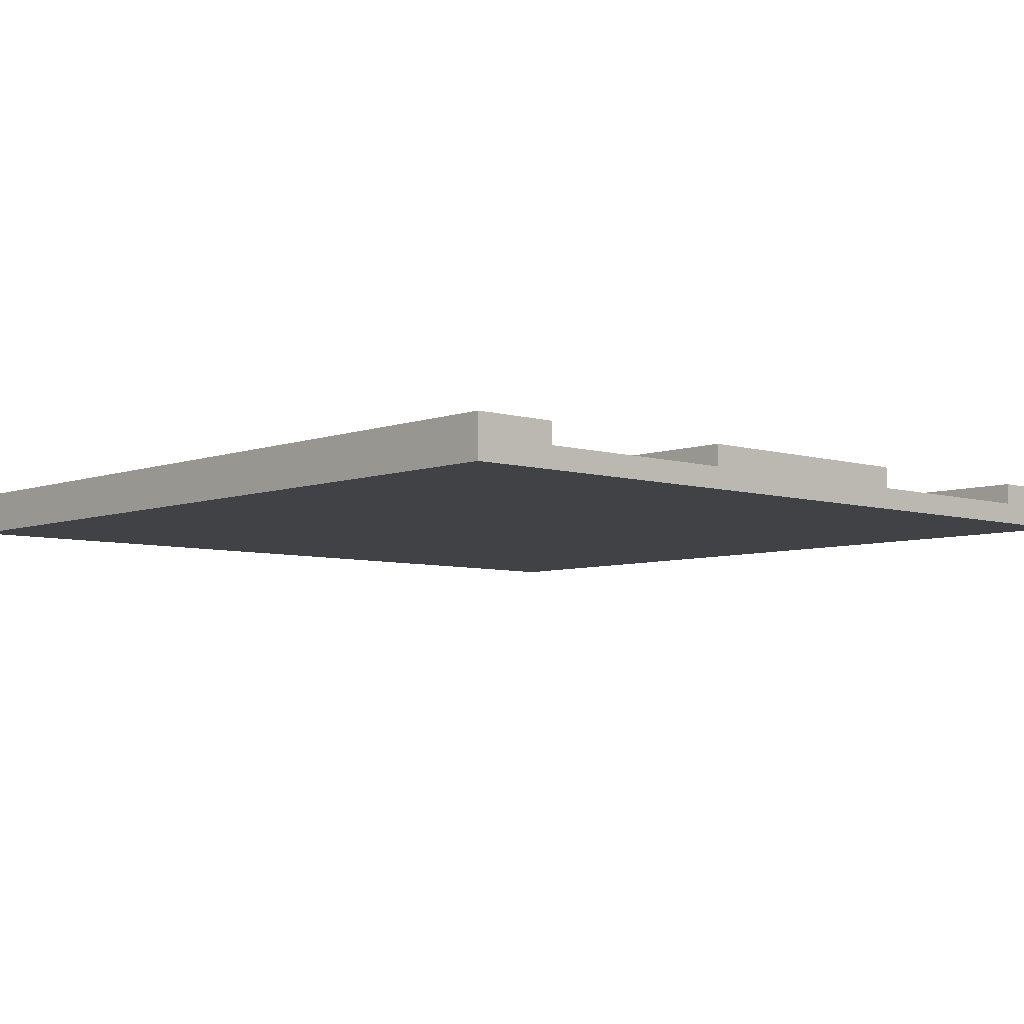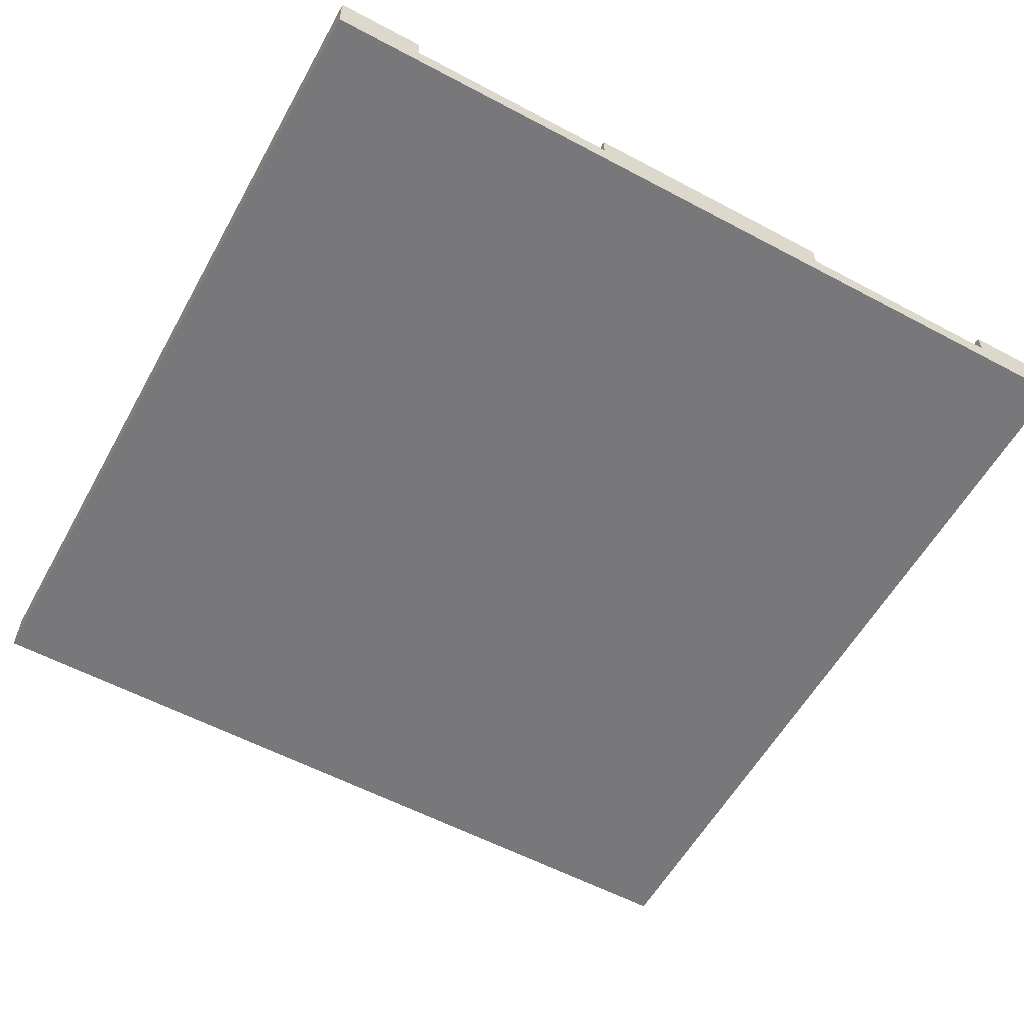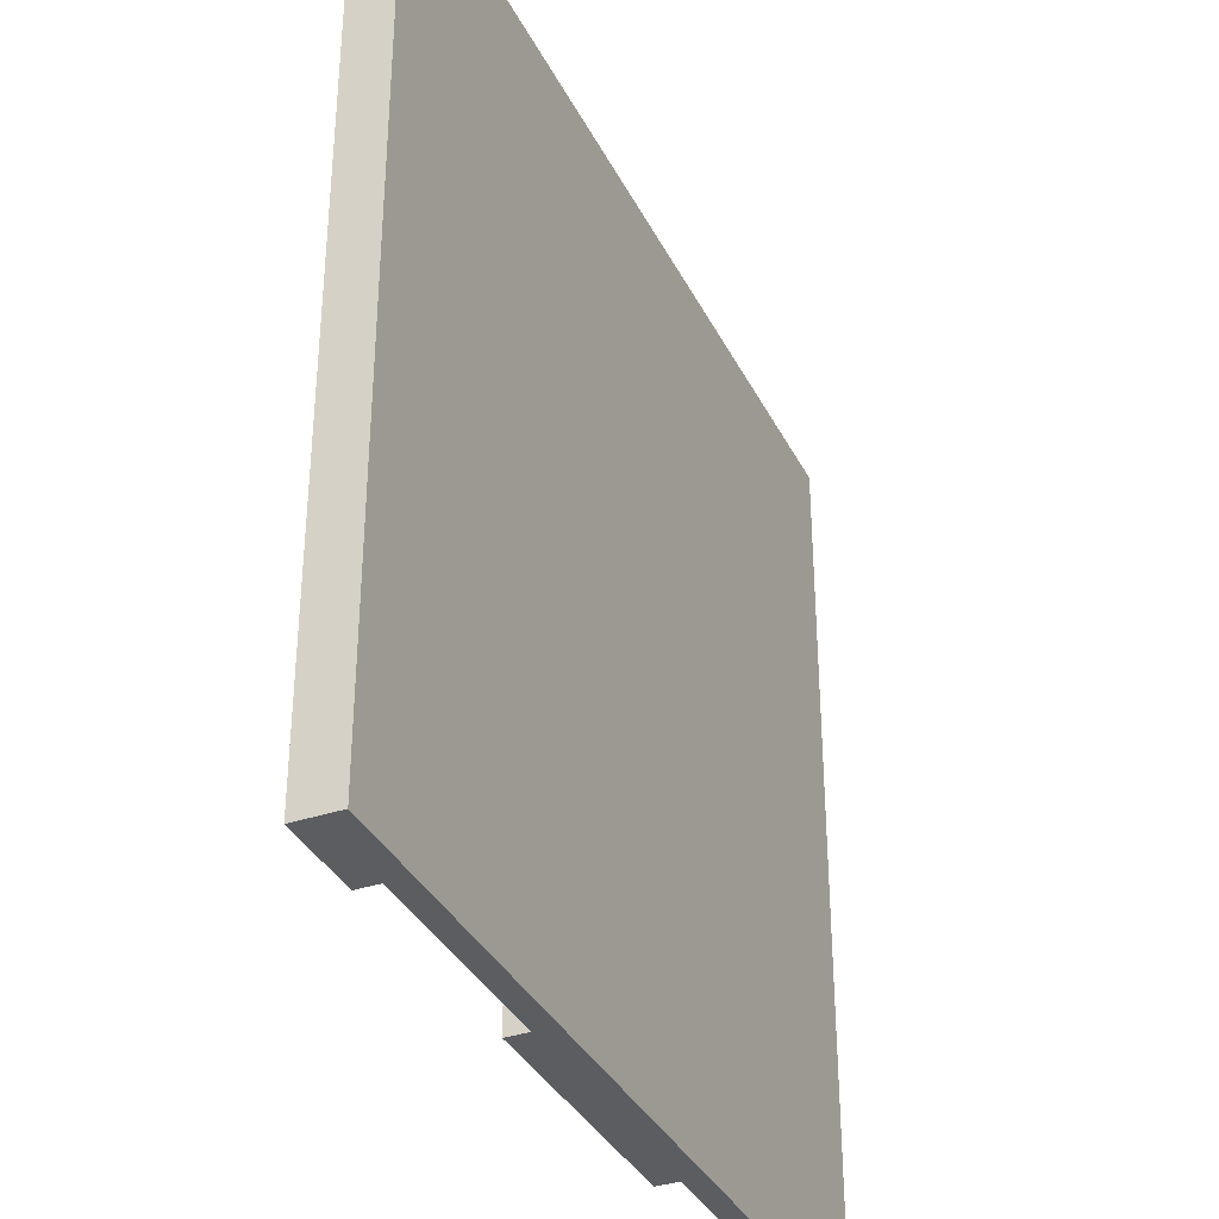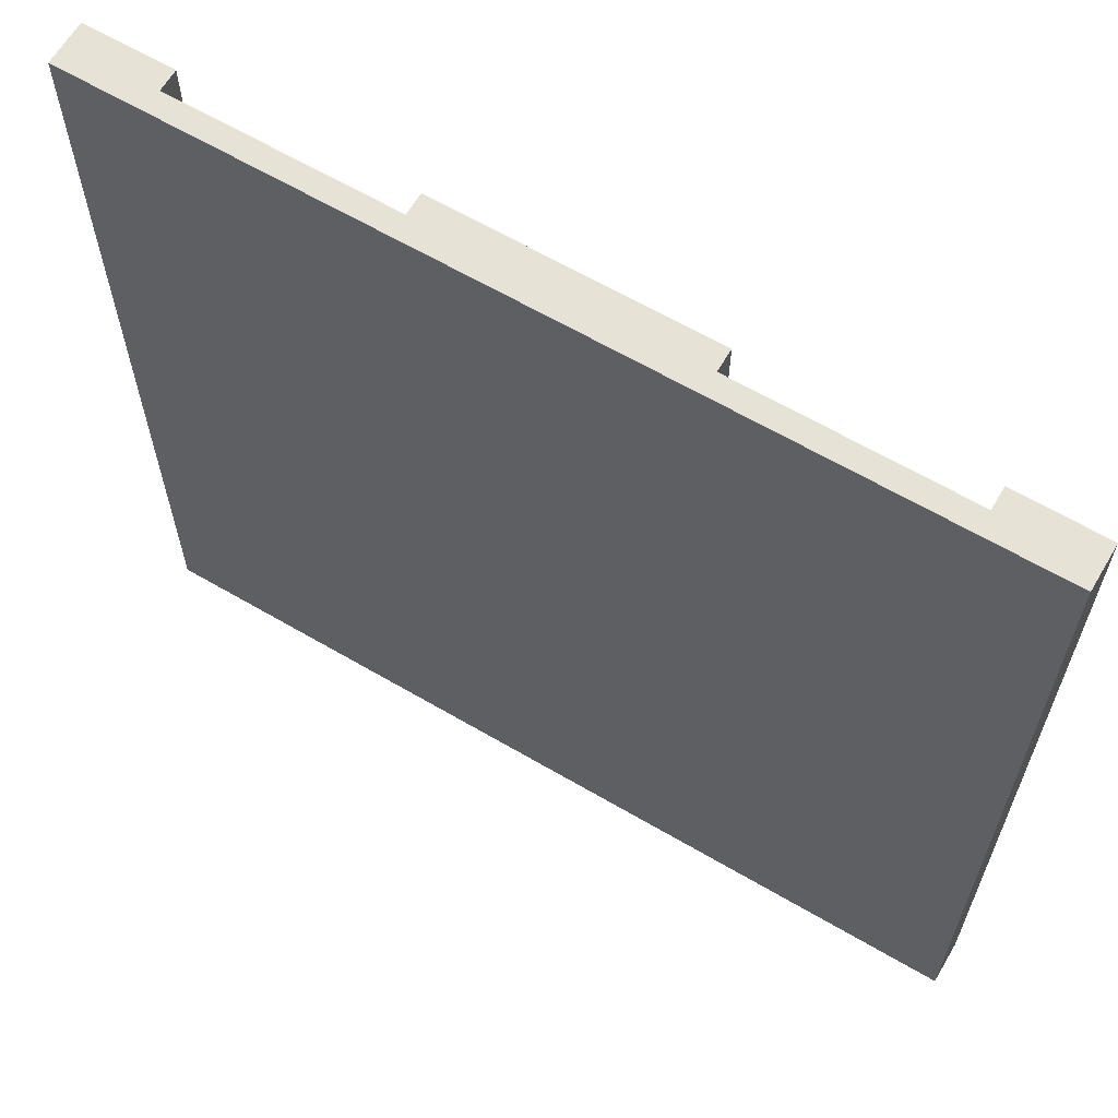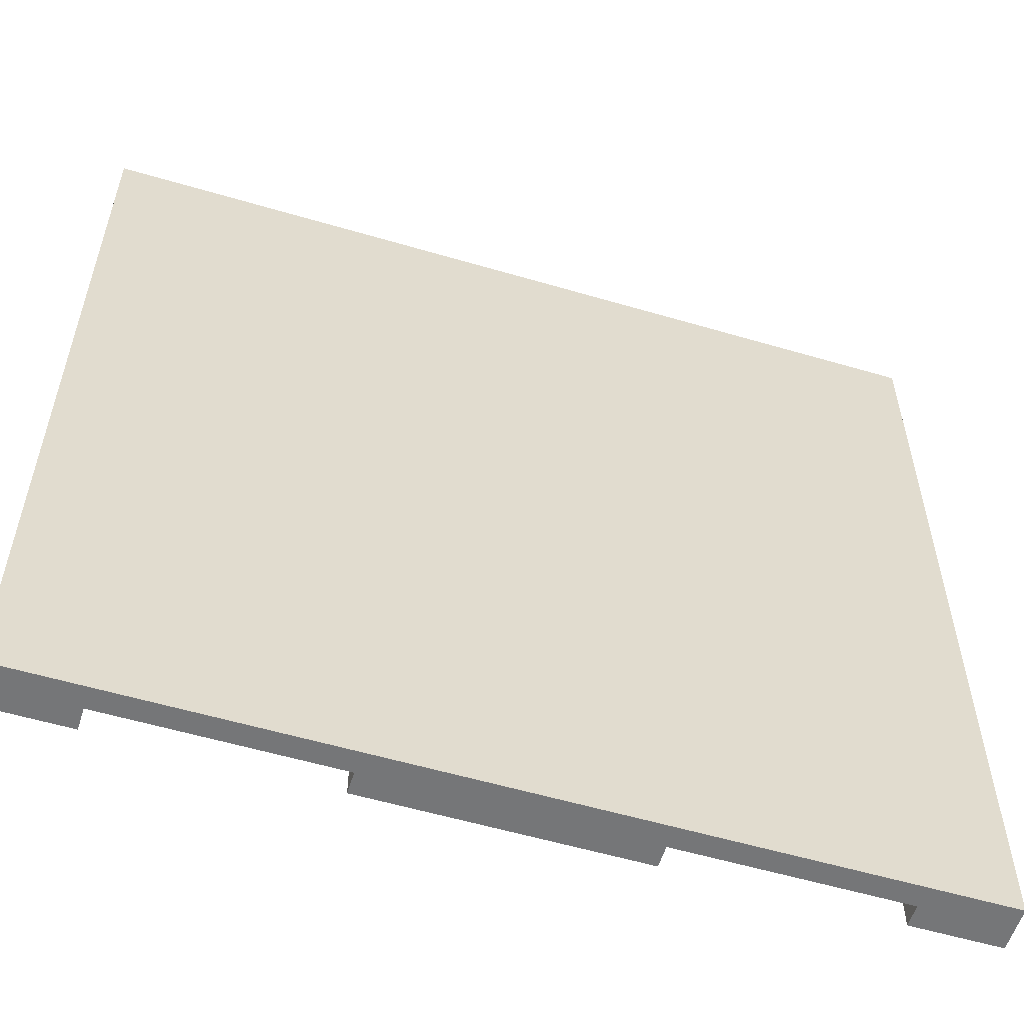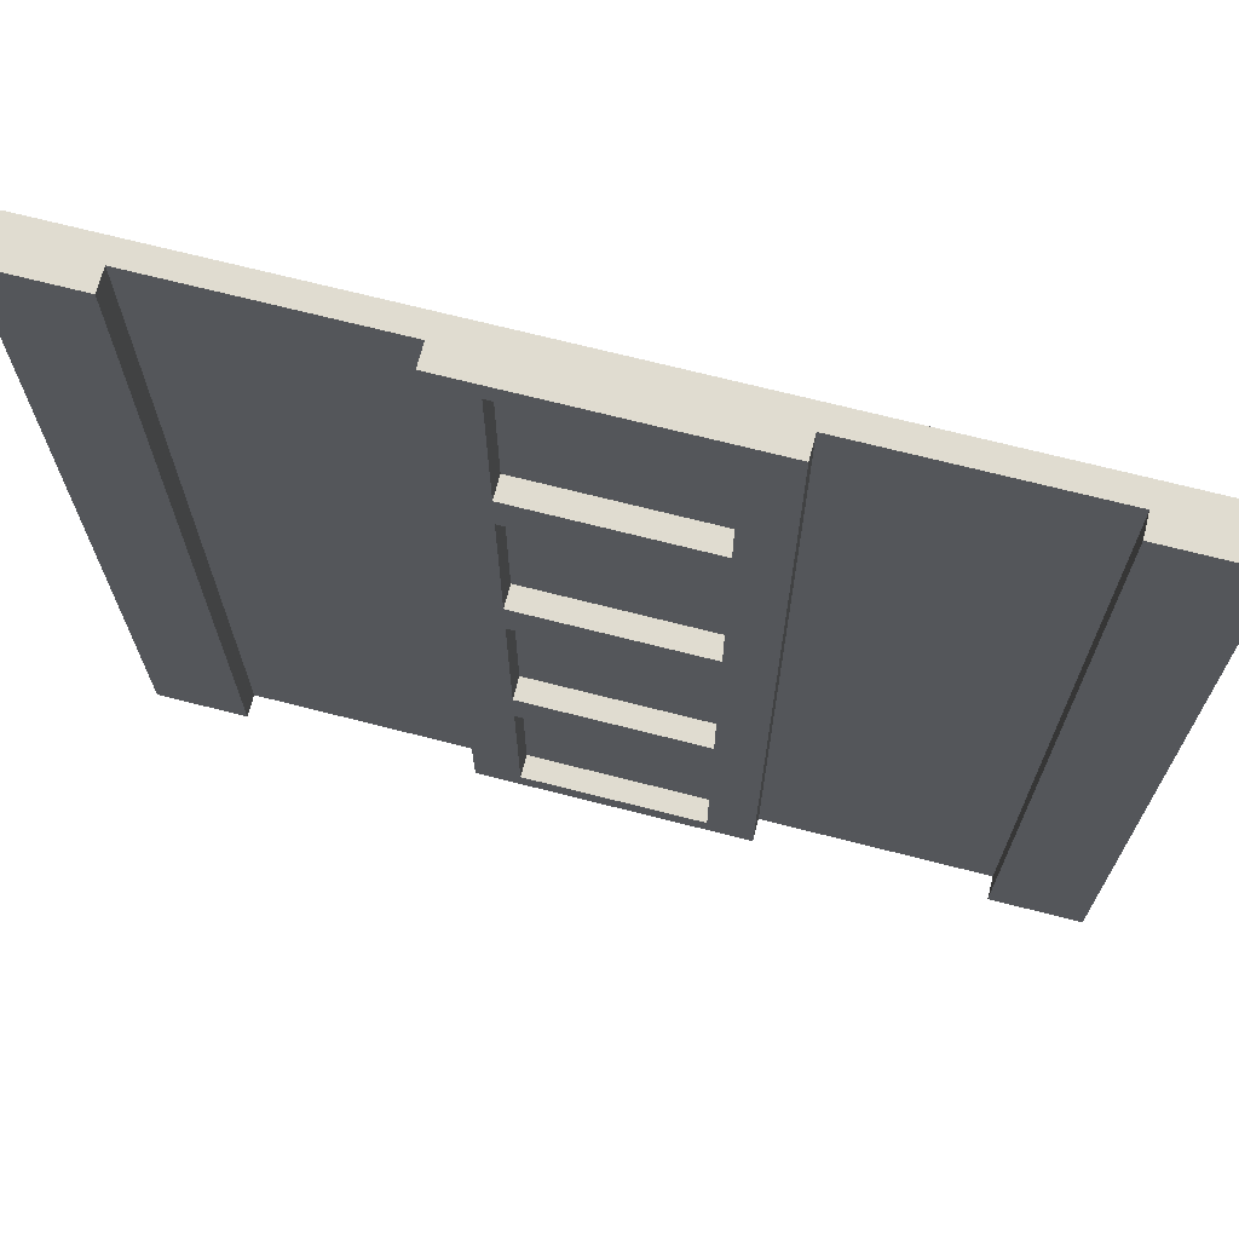
<metadata>
{"format":"obj","ext":"obj","renderer":"f3d","projection":"perspective","resolution":1024,"background":"white","views":[{"elev":-6.1,"azim":137.7,"up":"+Y"},{"elev":-57.6,"azim":-28.9,"up":"+Y"},{"elev":-35.4,"azim":-66.1,"up":"+Z"},{"elev":63.7,"azim":30.6,"up":"+Z"},{"elev":-56.8,"azim":-17.1,"up":"+Z"},{"elev":69.7,"azim":-165.6,"up":"+Z"}]}
</metadata>
<code>
g Asset-29
v -20 38 20
v -20 38 -20
v -20 39 20
v -20 39 -20
v -20 40 20
v -20 40 -20
v -6 39 20
v -6 39 -20
v -6 40 20
v -6 40 -20
v 4 39 19
v 4 39 11
v 4 39 9
v 4 39 1
v 4 39 -1
v 4 39 -9
v 4 39 -11
v 4 39 -19
v 4 40 19
v 4 40 11
v 4 40 9
v 4 40 1
v 4 40 -1
v 4 40 -9
v 4 40 -11
v 4 40 -19
v 16 39 20
v 16 39 -20
v 16 40 20
v 16 40 -20
v -16 39 20
v -16 39 -20
v -16 40 20
v -16 40 -20
v -4 39 19
v -4 39 11
v -4 39 9
v -4 39 1
v -4 39 -1
v -4 39 -9
v -4 39 -11
v -4 39 -19
v -4 40 19
v -4 40 11
v -4 40 9
v -4 40 1
v -4 40 -1
v -4 40 -9
v -4 40 -11
v -4 40 -19
v 6 39 20
v 6 39 -20
v 6 40 20
v 6 40 -20
v 20 38 20
v 20 38 -20
v 20 39 20
v 20 39 -20
v 20 40 20
v 20 40 -20
v -20 38 20
v -20 39 20
v -20 40 20
v -17 39 20
v -17 40 20
v -16 39 20
v -16 40 20
v -6 39 20
v -6 40 20
v -4 39 20
v -4 40 20
v 4 39 20
v 4 40 20
v 6 39 20
v 6 40 20
v 16 39 20
v 16 40 20
v 17 39 20
v 17 40 20
v 20 38 20
v 20 39 20
v 20 40 20
v -4 39 11
v -4 40 11
v 4 39 11
v 4 40 11
v -4 39 1
v -4 40 1
v 4 39 1
v 4 40 1
v -4 39 -9
v -4 40 -9
v 4 39 -9
v 4 40 -9
v -4 39 -19
v -4 40 -19
v 4 39 -19
v 4 40 -19
v -4 39 19
v -4 40 19
v 4 39 19
v 4 40 19
v -4 39 9
v -4 40 9
v 4 39 9
v 4 40 9
v -4 39 -1
v -4 40 -1
v 4 39 -1
v 4 40 -1
v -4 39 -11
v -4 40 -11
v 4 39 -11
v 4 40 -11
v -20 38 -20
v -20 39 -20
v -20 40 -20
v -17 39 -20
v -17 40 -20
v -16 39 -20
v -16 40 -20
v -6 39 -20
v -6 40 -20
v -4 39 -20
v -4 40 -20
v 4 39 -20
v 4 40 -20
v 6 39 -20
v 6 40 -20
v 16 39 -20
v 16 40 -20
v 17 39 -20
v 17 40 -20
v 20 38 -20
v 20 39 -20
v 20 40 -20
v -20 38 20
v 20 38 20
v -20 38 -20
v 20 38 -20
v -16 39 20
v -6 39 20
v 6 39 20
v 16 39 20
v -4 39 19
v 4 39 19
v -4 39 11
v 4 39 11
v -4 39 9
v 4 39 9
v -4 39 1
v 4 39 1
v -4 39 -1
v 4 39 -1
v -4 39 -9
v 4 39 -9
v -4 39 -11
v 4 39 -11
v -4 39 -19
v 4 39 -19
v -16 39 -20
v -6 39 -20
v 6 39 -20
v 16 39 -20
v -20 40 20
v -17 40 20
v -16 40 20
v -6 40 20
v -4 40 20
v 4 40 20
v 6 40 20
v 16 40 20
v 17 40 20
v 20 40 20
v -4 40 19
v 4 40 19
v -4 40 11
v 4 40 11
v -4 40 9
v 4 40 9
v -4 40 1
v 4 40 1
v -4 40 -1
v 4 40 -1
v -4 40 -9
v 4 40 -9
v -4 40 -11
v 4 40 -11
v -4 40 -19
v 4 40 -19
v -20 40 -20
v -17 40 -20
v -16 40 -20
v -6 40 -20
v -4 40 -20
v 4 40 -20
v 6 40 -20
v 16 40 -20
v 17 40 -20
v 20 40 -20
f 3 2 1
f 4 2 3
f 5 4 3
f 6 4 5
f 9 8 7
f 10 8 9
f 19 12 11
f 20 12 19
f 21 14 13
f 22 14 21
f 23 16 15
f 24 16 23
f 25 18 17
f 26 18 25
f 29 28 27
f 30 28 29
f 31 32 33
f 33 32 34
f 35 36 43
f 43 36 44
f 37 38 45
f 45 38 46
f 39 40 47
f 47 40 48
f 41 42 49
f 49 42 50
f 51 52 53
f 53 52 54
f 55 56 57
f 57 56 58
f 57 58 59
f 59 58 60
f 64 62 61
f 64 63 62
f 65 63 64
f 66 64 61
f 66 65 64
f 67 65 66
f 68 66 61
f 70 68 61
f 70 69 68
f 71 69 70
f 72 70 61
f 72 71 70
f 73 71 72
f 74 72 61
f 74 73 72
f 75 73 74
f 76 74 61
f 78 76 61
f 78 77 76
f 79 77 78
f 80 78 61
f 81 79 78
f 81 78 80
f 82 79 81
f 85 84 83
f 86 84 85
f 89 88 87
f 90 88 89
f 93 92 91
f 94 92 93
f 97 96 95
f 98 96 97
f 99 100 101
f 101 100 102
f 103 104 105
f 105 104 106
f 107 108 109
f 109 108 110
f 111 112 113
f 113 112 114
f 115 116 118
f 116 117 118
f 118 117 119
f 115 118 120
f 118 119 120
f 120 119 121
f 115 120 122
f 115 122 124
f 122 123 124
f 124 123 125
f 115 124 126
f 124 125 126
f 126 125 127
f 115 126 128
f 126 127 128
f 128 127 129
f 115 128 130
f 115 130 132
f 130 131 132
f 132 131 133
f 115 132 134
f 132 133 135
f 134 132 135
f 135 133 136
f 139 138 137
f 140 138 139
f 145 146 147
f 147 146 148
f 149 150 151
f 151 150 152
f 153 154 155
f 155 154 156
f 157 158 159
f 159 158 160
f 141 142 161
f 161 142 162
f 143 144 163
f 163 144 164
f 168 169 175
f 169 170 175
f 170 171 176
f 175 170 176
f 168 175 177
f 176 171 178
f 168 177 179
f 177 178 179
f 178 171 180
f 179 178 180
f 168 179 181
f 180 171 182
f 168 181 183
f 181 182 183
f 182 171 184
f 183 182 184
f 168 183 185
f 184 171 186
f 168 185 187
f 185 186 187
f 186 171 188
f 187 186 188
f 168 187 189
f 188 171 190
f 165 166 191
f 166 167 192
f 191 166 192
f 192 167 193
f 168 189 194
f 189 190 195
f 194 189 195
f 190 171 196
f 195 190 196
f 196 171 197
f 172 173 198
f 173 174 199
f 198 173 199
f 199 174 200

</code>
